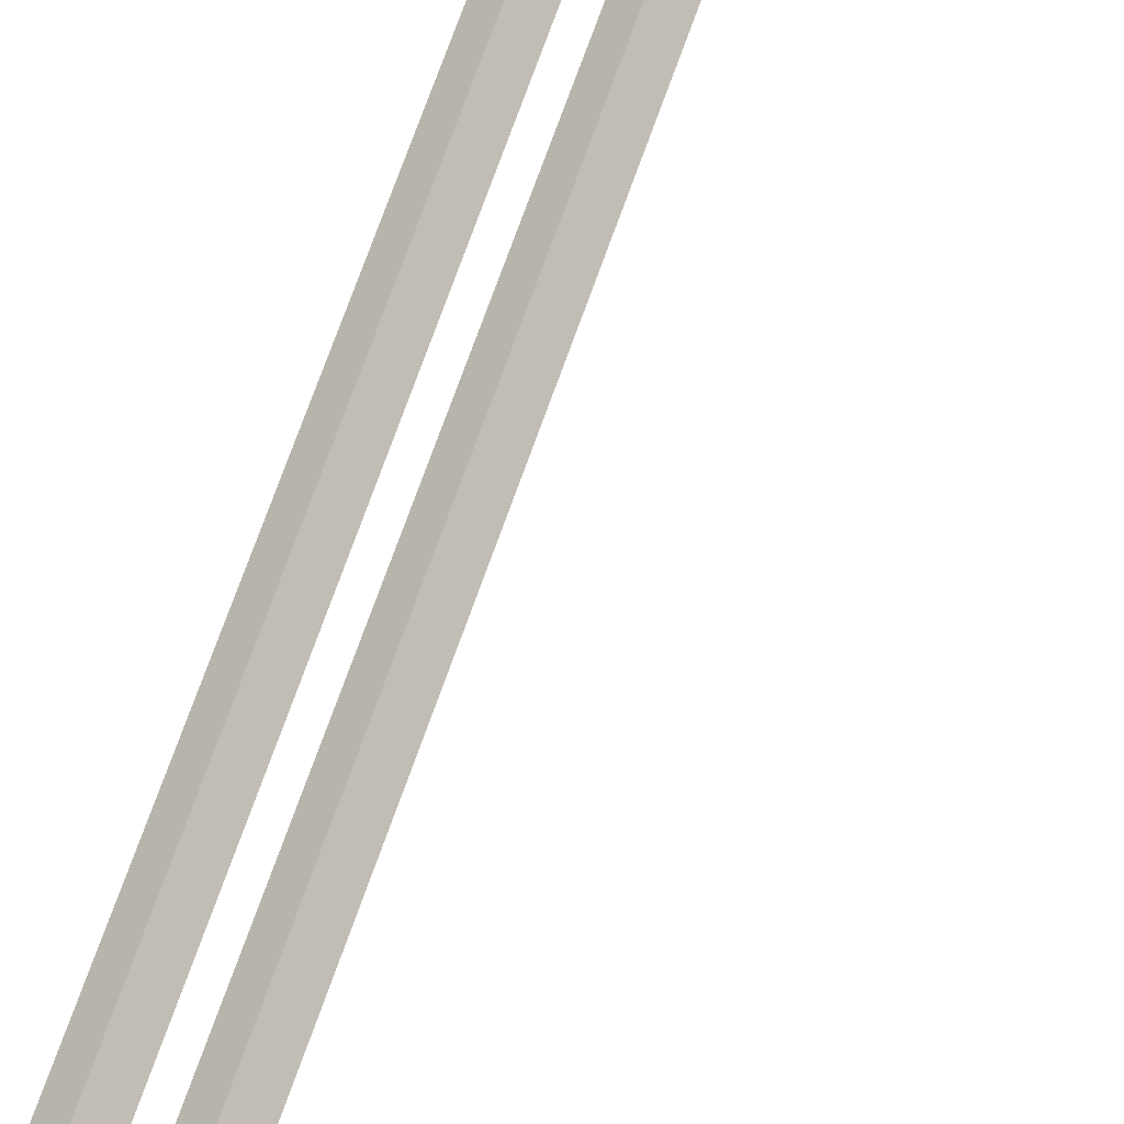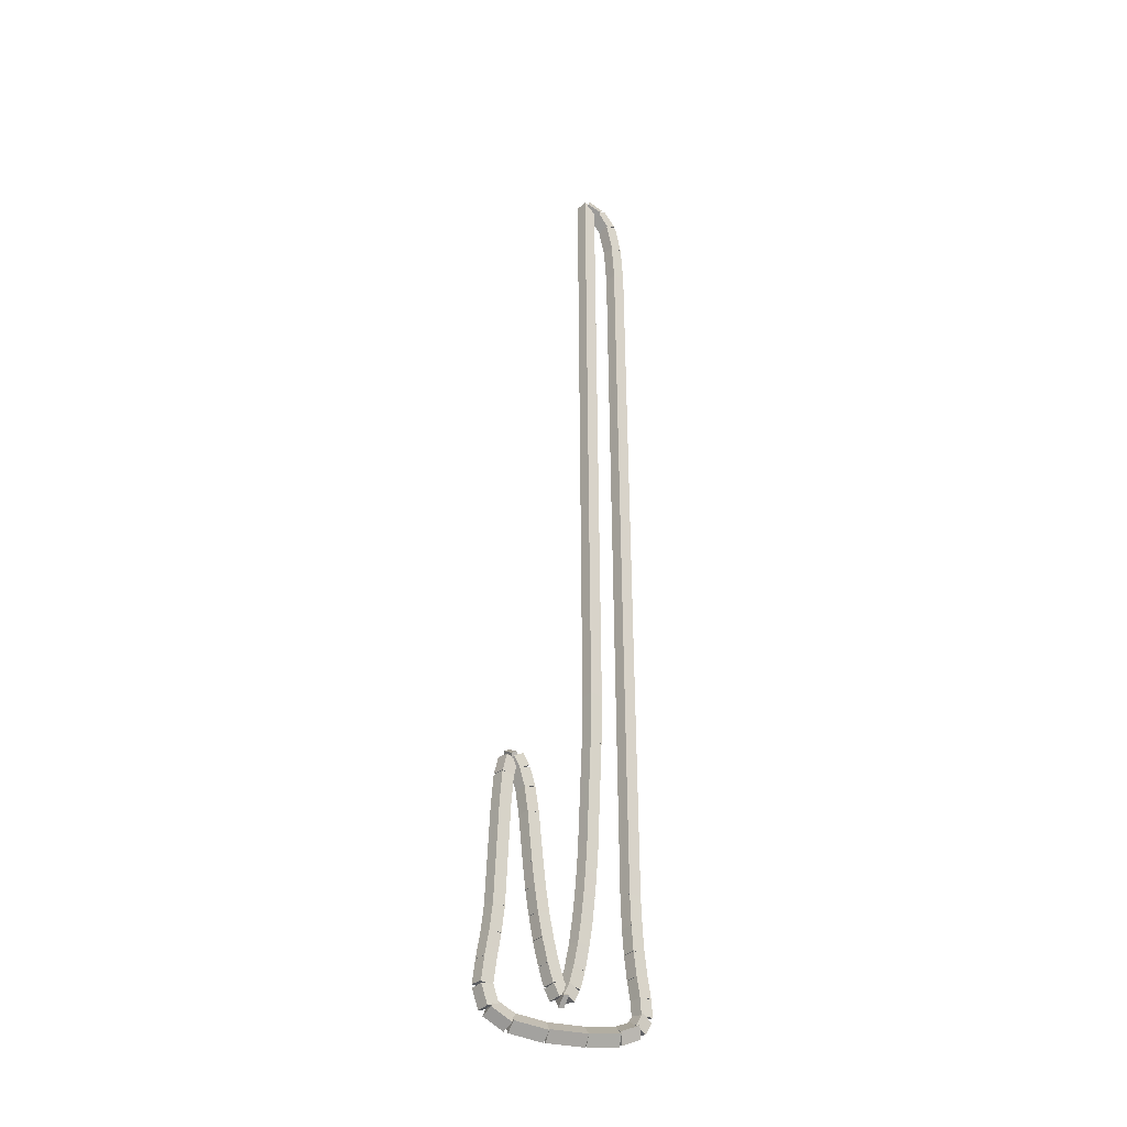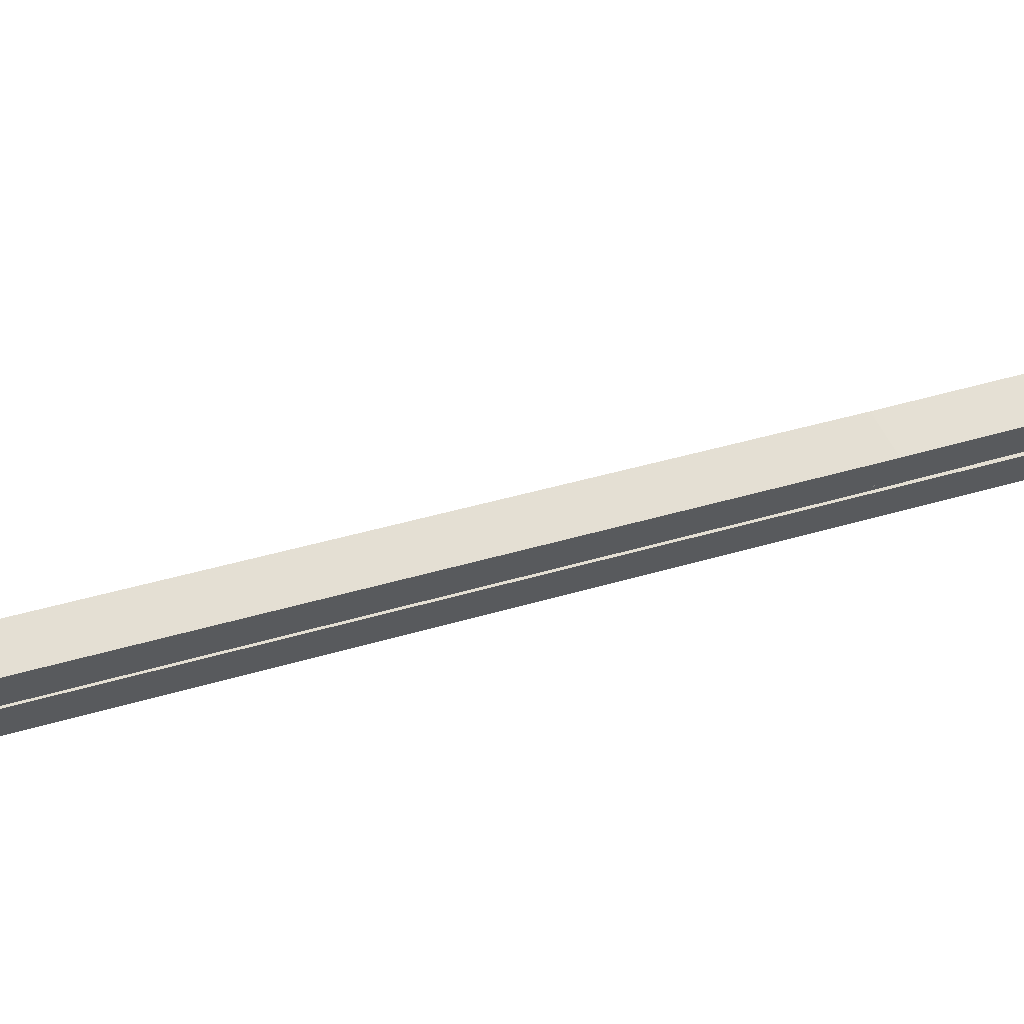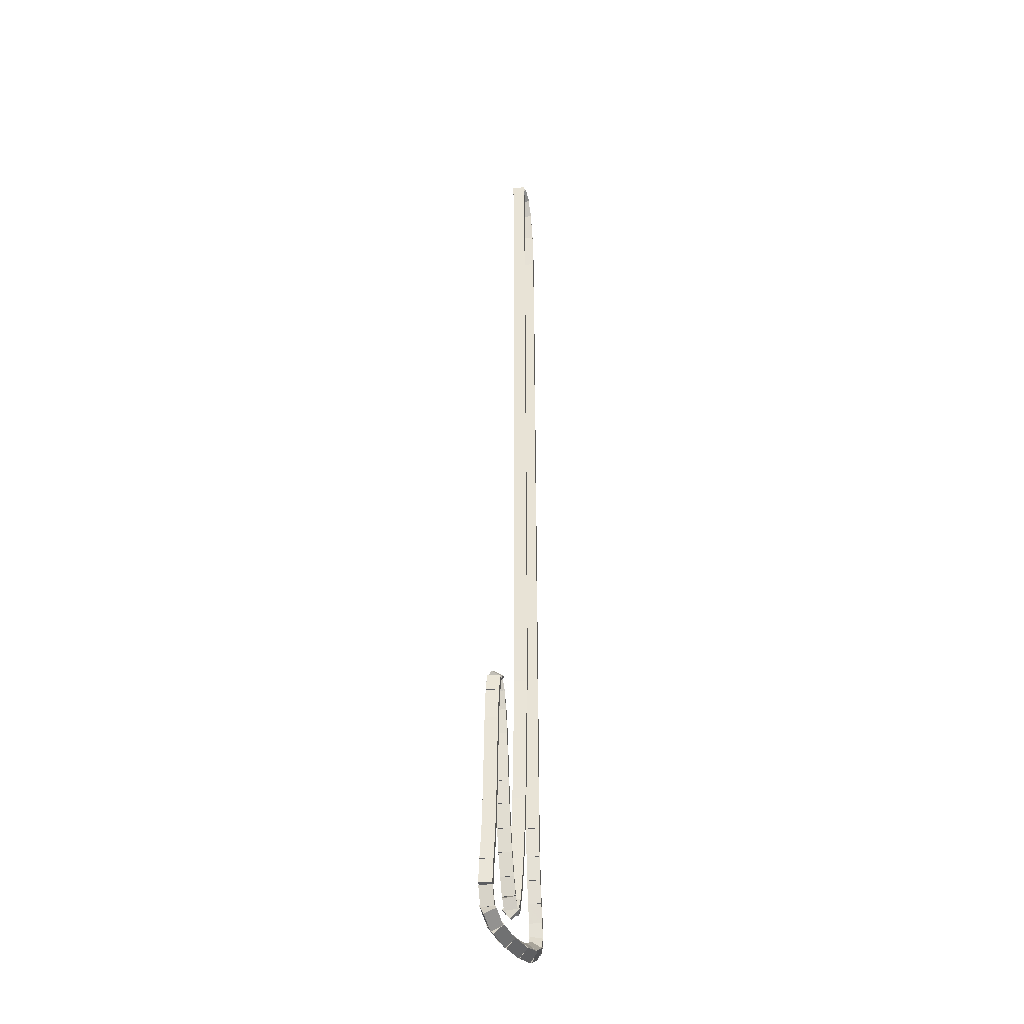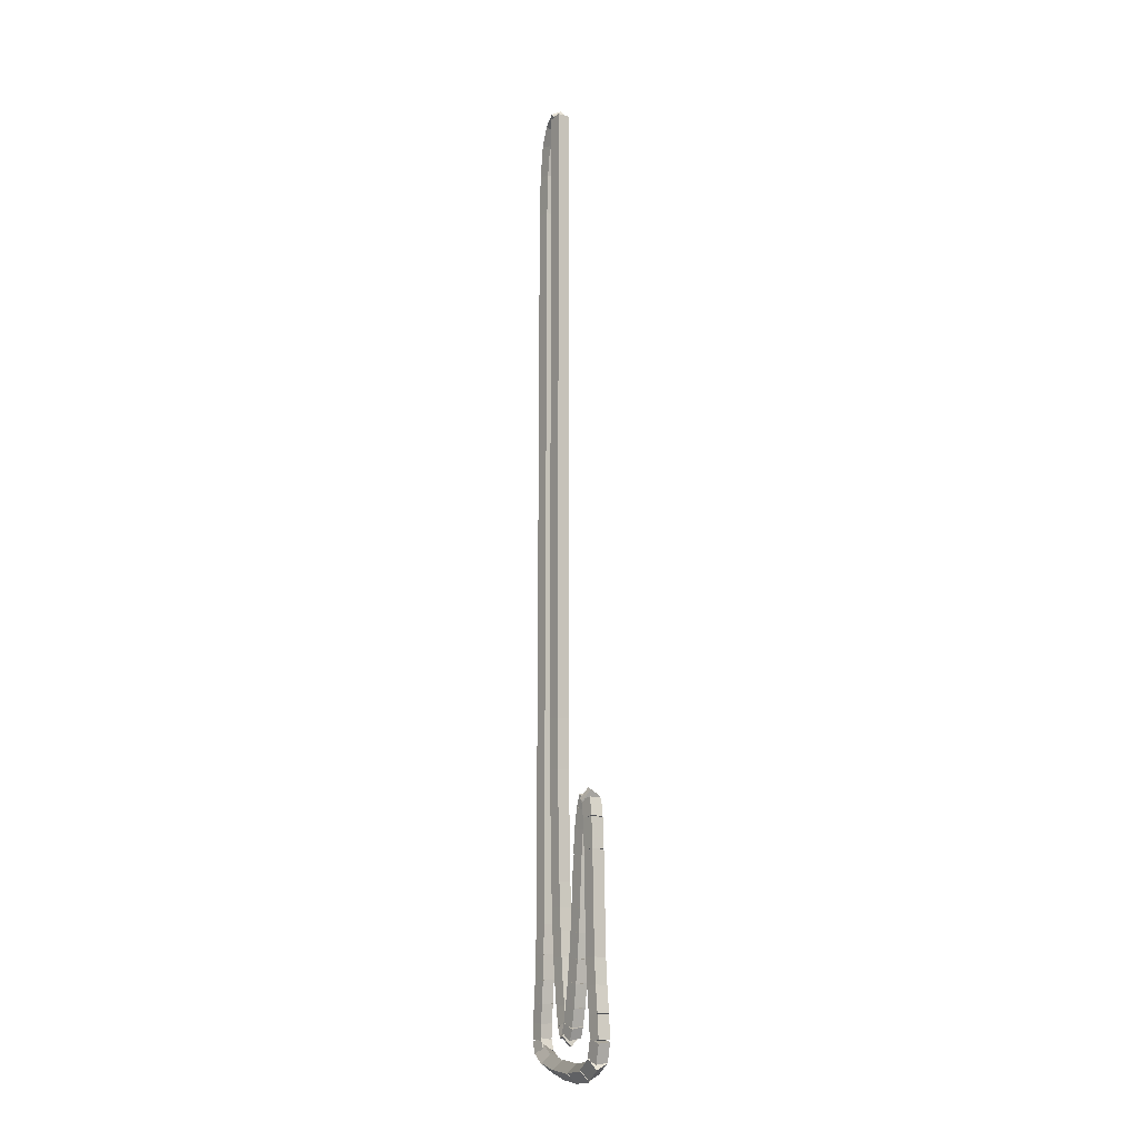
<metadata>
{"format":"obj","ext":"obj","renderer":"f3d","projection":"perspective","resolution":1024,"background":"white","views":[{"elev":60.3,"azim":-161.9,"up":"+Z"},{"elev":-32.0,"azim":6.0,"up":"+Y"},{"elev":13.7,"azim":-135.5,"up":"+Z"},{"elev":-30.7,"azim":-41.3,"up":"+Y"},{"elev":-9.7,"azim":-81.0,"up":"+Y"}]}
</metadata>
<code>
g name
v 30.87 35.03 30.98
v 30.86 34.81 31.16
v 30.68 34.67 30.98
v 30.7 34.89 30.8
v 30.6 35.18 31.14
v 30.58 34.96 31.32
v 30.41 34.82 31.14
v 30.42 35.04 30.96
f 1 2 3 4
f 6 2 1 5
f 5 1 4 8
f 6 5 8 7
f 8 4 3 7
f 7 3 2 6
g name
v 31.16 34.59 30.86
v 31.01 34.44 31.06
v 30.81 34.39 30.86
v 30.96 34.54 30.67
v 30.95 34.95 30.98
v 30.8 34.8 31.17
v 30.6 34.75 30.98
v 30.75 34.9 30.79
f 9 10 11 12
f 14 10 9 13
f 13 9 12 16
f 14 13 16 15
f 16 12 11 15
f 15 11 10 14
g name
v 31.3 33.88 30.8
v 31.1 33.82 31
v 30.9 33.81 30.8
v 31.1 33.86 30.6
v 31.18 34.52 30.86
v 30.99 34.47 31.06
v 30.79 34.45 30.86
v 30.98 34.51 30.66
f 17 18 19 20
f 22 18 17 21
f 21 17 20 24
f 22 21 24 23
f 24 20 19 23
f 23 19 18 22
g name
v 31.34 32.98 30.77
v 31.14 32.97 30.97
v 30.94 32.96 30.77
v 31.14 32.98 30.57
v 31.3 33.85 30.8
v 31.1 33.84 31
v 30.9 33.83 30.8
v 31.1 33.85 30.6
f 25 26 27 28
f 30 26 25 29
f 29 25 28 32
f 30 29 32 31
f 32 28 27 31
f 31 27 26 30
g name
v 31.43 17.41 30.72
v 31.23 17.41 30.92
v 31.03 17.41 30.72
v 31.23 17.41 30.52
v 31.34 32.97 30.77
v 31.14 32.97 30.97
v 30.94 32.97 30.77
v 31.14 32.97 30.57
f 33 34 35 36
f 38 34 33 37
f 37 33 36 40
f 38 37 40 39
f 40 36 35 39
f 39 35 34 38
g name
v 31.45 16.78 30.71
v 31.25 16.78 30.91
v 31.05 16.77 30.71
v 31.25 16.78 30.51
v 31.43 17.41 30.72
v 31.23 17.4 30.92
v 31.03 17.4 30.72
v 31.23 17.41 30.52
f 41 42 43 44
f 46 42 41 45
f 45 41 44 48
f 46 45 48 47
f 48 44 43 47
f 47 43 42 46
g name
v 31.47 16.27 30.69
v 31.28 16.25 30.89
v 31.08 16.25 30.69
v 31.27 16.27 30.49
v 31.45 16.79 30.71
v 31.25 16.77 30.91
v 31.05 16.77 30.71
v 31.25 16.79 30.51
f 49 50 51 52
f 54 50 49 53
f 53 49 52 56
f 54 53 56 55
f 56 52 51 55
f 55 51 50 54
g name
v 31.52 15.79 30.67
v 31.32 15.76 30.87
v 31.12 15.75 30.67
v 31.32 15.78 30.47
v 31.47 16.28 30.69
v 31.28 16.25 30.89
v 31.08 16.24 30.69
v 31.27 16.27 30.5
f 57 58 59 60
f 62 58 57 61
f 61 57 60 64
f 62 61 64 63
f 64 60 59 63
f 63 59 58 62
g name
v 31.58 15.38 30.64
v 31.38 15.34 30.83
v 31.18 15.33 30.64
v 31.38 15.37 30.44
v 31.52 15.8 30.67
v 31.33 15.76 30.87
v 31.13 15.74 30.67
v 31.32 15.78 30.47
f 65 66 67 68
f 70 66 65 69
f 69 65 68 72
f 70 69 72 71
f 72 68 67 71
f 71 67 66 70
g name
v 31.6 15.02 30.62
v 31.4 15 30.82
v 31.2 15 30.62
v 31.4 15.01 30.42
v 31.58 15.37 30.64
v 31.38 15.35 30.84
v 31.18 15.35 30.64
v 31.38 15.37 30.44
f 73 74 75 76
f 78 74 73 77
f 77 73 76 80
f 78 77 80 79
f 80 76 75 79
f 79 75 74 78
g name
v 31.46 14.67 30.69
v 31.3 14.8 30.89
v 31.1 14.85 30.69
v 31.26 14.72 30.5
v 31.58 14.92 30.62
v 31.42 15.05 30.82
v 31.22 15.09 30.62
v 31.38 14.96 30.43
f 81 82 83 84
f 86 82 81 85
f 85 81 84 88
f 86 85 88 87
f 88 84 83 87
f 87 83 82 86
g name
v 31.03 14.41 30.89
v 31.02 14.63 31.07
v 30.85 14.77 30.89
v 30.86 14.55 30.71
v 31.37 14.58 30.69
v 31.36 14.8 30.87
v 31.19 14.94 30.69
v 31.2 14.72 30.51
f 89 90 91 92
f 94 90 89 93
f 93 89 92 96
f 94 93 96 95
f 96 92 91 95
f 95 91 90 94
g name
v 30.39 14.3 31.22
v 30.46 14.51 31.4
v 30.33 14.69 31.22
v 30.26 14.48 31.05
v 30.97 14.39 30.89
v 31.04 14.6 31.06
v 30.91 14.79 30.89
v 30.84 14.57 30.71
f 97 98 99 100
f 102 98 97 101
f 101 97 100 104
f 102 101 104 103
f 104 100 99 103
f 103 99 98 102
g name
v 29.68 14.27 31.62
v 29.77 14.48 31.8
v 29.66 14.67 31.62
v 29.57 14.47 31.45
v 30.37 14.3 31.22
v 30.46 14.5 31.4
v 30.35 14.69 31.22
v 30.26 14.49 31.05
f 105 106 107 108
f 110 106 105 109
f 109 105 108 112
f 110 109 112 111
f 112 108 107 111
f 111 107 106 110
g name
v 29.03 14.36 31.98
v 29.15 14.55 32.15
v 29.08 14.76 31.98
v 28.96 14.58 31.8
v 29.64 14.28 31.62
v 29.77 14.46 31.8
v 29.7 14.67 31.62
v 29.57 14.49 31.45
f 113 114 115 116
f 118 114 113 117
f 117 113 116 120
f 118 117 120 119
f 120 116 115 119
f 119 115 114 118
g name
v 28.58 14.63 32.19
v 28.76 14.75 32.37
v 28.8 14.96 32.19
v 28.62 14.84 32.01
v 28.95 14.39 31.98
v 29.13 14.51 32.16
v 29.16 14.73 31.98
v 28.98 14.61 31.8
f 121 122 123 124
f 126 122 121 125
f 125 121 124 128
f 126 125 128 127
f 128 124 123 127
f 127 123 122 126
g name
v 28.39 15.15 32.25
v 28.59 15.17 32.45
v 28.77 15.25 32.25
v 28.57 15.23 32.05
v 28.5 14.74 32.19
v 28.7 14.77 32.38
v 28.88 14.85 32.19
v 28.68 14.83 31.99
f 129 130 131 132
f 134 130 129 133
f 133 129 132 136
f 134 133 136 135
f 136 132 131 135
f 135 131 130 134
g name
v 28.43 15.71 32.22
v 28.63 15.7 32.42
v 28.83 15.67 32.22
v 28.63 15.68 32.02
v 28.38 15.22 32.25
v 28.58 15.21 32.45
v 28.78 15.18 32.25
v 28.58 15.19 32.05
f 137 138 139 140
f 142 138 137 141
f 141 137 140 144
f 142 141 144 143
f 144 140 139 143
f 143 139 138 142
g name
v 28.51 16.26 32.18
v 28.71 16.25 32.38
v 28.9 16.21 32.18
v 28.7 16.22 31.98
v 28.43 15.72 32.22
v 28.63 15.71 32.42
v 28.83 15.67 32.22
v 28.63 15.68 32.02
f 145 146 147 148
f 150 146 145 149
f 149 145 148 152
f 150 149 152 151
f 152 148 147 151
f 151 147 146 150
g name
v 28.56 16.8 32.15
v 28.76 16.79 32.35
v 28.96 16.76 32.15
v 28.76 16.76 31.95
v 28.51 16.26 32.18
v 28.71 16.25 32.38
v 28.9 16.22 32.18
v 28.7 16.23 31.98
f 153 154 155 156
f 158 154 153 157
f 157 153 156 160
f 158 157 160 159
f 160 156 155 159
f 159 155 154 158
g name
v 28.64 18.89 32.1
v 28.84 18.89 32.3
v 29.04 18.88 32.1
v 28.84 18.88 31.9
v 28.56 16.78 32.15
v 28.76 16.78 32.35
v 28.96 16.77 32.15
v 28.76 16.77 31.95
f 161 162 163 164
f 166 162 161 165
f 165 161 164 168
f 166 165 168 167
f 168 164 163 167
f 167 163 162 166
g name
v 28.68 19.53 32.08
v 28.88 19.52 32.28
v 29.08 19.5 32.08
v 28.88 19.51 31.88
v 28.64 18.9 32.1
v 28.84 18.89 32.3
v 29.04 18.87 32.1
v 28.84 18.87 31.9
f 169 170 171 172
f 174 170 169 173
f 173 169 172 176
f 174 173 176 175
f 176 172 171 175
f 175 171 170 174
g name
v 28.76 19.92 32.03
v 28.96 19.91 32.23
v 29.15 19.84 32.03
v 28.95 19.86 31.84
v 28.69 19.56 32.08
v 28.89 19.54 32.28
v 29.08 19.48 32.08
v 28.88 19.49 31.88
f 177 178 179 180
f 182 178 177 181
f 181 177 180 184
f 182 181 184 183
f 184 180 179 183
f 183 179 178 182
g name
v 28.98 20.12 31.97
v 29.15 19.98 32.15
v 29.15 19.76 31.97
v 28.98 19.9 31.79
v 28.87 20.06 32.03
v 29.04 19.93 32.21
v 29.05 19.71 32.03
v 28.87 19.84 31.86
f 185 186 187 188
f 190 186 185 189
f 189 185 188 192
f 190 189 192 191
f 192 188 187 191
f 191 187 186 190
g name
v 29.36 19.79 31.9
v 29.21 19.66 32.1
v 29 19.61 31.9
v 29.16 19.75 31.71
v 29.24 20.03 31.97
v 29.09 19.89 32.16
v 28.89 19.85 31.97
v 29.04 19.98 31.78
f 193 194 195 196
f 198 194 193 197
f 197 193 196 200
f 198 197 200 199
f 200 196 195 199
f 199 195 194 198
g name
v 29.48 19.35 31.84
v 29.29 19.27 32.04
v 29.09 19.25 31.84
v 29.28 19.33 31.65
v 29.38 19.75 31.9
v 29.19 19.68 32.1
v 28.99 19.65 31.9
v 29.18 19.73 31.7
f 201 202 203 204
f 206 202 201 205
f 205 201 204 208
f 206 205 208 207
f 208 204 203 207
f 207 203 202 206
g name
v 29.55 18.81 31.81
v 29.35 18.77 32.01
v 29.15 18.76 31.81
v 29.35 18.8 31.61
v 29.48 19.33 31.84
v 29.28 19.29 32.04
v 29.08 19.28 31.84
v 29.28 19.32 31.65
f 209 210 211 212
f 214 210 209 213
f 213 209 212 216
f 214 213 216 215
f 216 212 211 215
f 215 211 210 214
g name
v 29.64 17.76 31.76
v 29.44 17.74 31.96
v 29.24 17.73 31.76
v 29.44 17.76 31.56
v 29.55 18.8 31.81
v 29.35 18.78 32.01
v 29.15 18.77 31.81
v 29.35 18.79 31.61
f 217 218 219 220
f 222 218 217 221
f 221 217 220 224
f 222 221 224 223
f 224 220 219 223
f 223 219 218 222
g name
v 29.68 17.28 31.73
v 29.49 17.25 31.93
v 29.29 17.24 31.73
v 29.48 17.27 31.53
v 29.64 17.77 31.76
v 29.44 17.74 31.96
v 29.24 17.73 31.76
v 29.44 17.76 31.56
f 225 226 227 228
f 230 226 225 229
f 229 225 228 232
f 230 229 232 231
f 232 228 227 231
f 231 227 226 230
g name
v 29.75 16.77 31.69
v 29.55 16.73 31.89
v 29.35 16.72 31.69
v 29.55 16.76 31.49
v 29.68 17.29 31.73
v 29.49 17.25 31.93
v 29.29 17.24 31.73
v 29.48 17.28 31.53
f 233 234 235 236
f 238 234 233 237
f 237 233 236 240
f 238 237 240 239
f 240 236 235 239
f 239 235 234 238
g name
v 29.82 16.3 31.65
v 29.63 16.25 31.85
v 29.43 16.24 31.65
v 29.62 16.29 31.45
v 29.75 16.78 31.69
v 29.55 16.73 31.89
v 29.35 16.72 31.69
v 29.55 16.76 31.49
f 241 242 243 244
f 246 242 241 245
f 245 241 244 248
f 246 245 248 247
f 248 244 243 247
f 247 243 242 246
g name
v 29.92 15.83 31.59
v 29.73 15.77 31.79
v 29.53 15.75 31.59
v 29.72 15.81 31.39
v 29.82 16.31 31.65
v 29.63 16.25 31.85
v 29.43 16.23 31.65
v 29.62 16.29 31.45
f 249 250 251 252
f 254 250 249 253
f 253 249 252 256
f 254 253 256 255
f 256 252 251 255
f 255 251 250 254
g name
v 30.01 15.47 31.53
v 29.83 15.39 31.73
v 29.63 15.37 31.53
v 29.81 15.44 31.34
v 29.92 15.84 31.59
v 29.73 15.76 31.79
v 29.53 15.74 31.59
v 29.72 15.82 31.39
f 257 258 259 260
f 262 258 257 261
f 261 257 260 264
f 262 261 264 263
f 264 260 259 263
f 263 259 258 262
g name
v 30.1 15.26 31.48
v 29.94 15.15 31.67
v 29.73 15.11 31.48
v 29.9 15.23 31.28
v 30 15.49 31.53
v 29.84 15.38 31.73
v 29.64 15.34 31.53
v 29.8 15.46 31.34
f 265 266 267 268
f 270 266 265 269
f 269 265 268 272
f 270 269 272 271
f 272 268 267 271
f 271 267 266 270
g name
v 30.03 15.38 31.43
v 30.11 15.17 31.6
v 29.99 14.98 31.43
v 29.91 15.19 31.25
v 29.94 15.38 31.48
v 30.02 15.18 31.65
v 29.9 14.99 31.48
v 29.82 15.2 31.3
f 273 274 275 276
f 278 274 273 277
f 277 273 276 280
f 278 277 280 279
f 280 276 275 279
f 279 275 274 278
g name
v 29.92 15.47 31.37
v 30.12 15.44 31.57
v 30.29 15.32 31.37
v 30.08 15.35 31.18
v 29.82 15.26 31.43
v 30.03 15.22 31.62
v 30.19 15.1 31.43
v 29.99 15.14 31.23
f 281 282 283 284
f 286 282 281 285
f 285 281 284 288
f 286 285 288 287
f 288 284 283 287
f 287 283 282 286
g name
v 29.99 15.81 31.32
v 30.19 15.79 31.52
v 30.38 15.72 31.32
v 30.18 15.74 31.12
v 29.91 15.44 31.37
v 30.11 15.42 31.57
v 30.3 15.35 31.37
v 30.1 15.37 31.17
f 289 290 291 292
f 294 290 289 293
f 293 289 292 296
f 294 293 296 295
f 296 292 291 295
f 295 291 290 294
g name
v 30.07 16.28 31.28
v 30.27 16.27 31.48
v 30.47 16.22 31.28
v 30.27 16.23 31.08
v 29.99 15.8 31.32
v 30.19 15.79 31.52
v 30.39 15.73 31.32
v 30.19 15.75 31.12
f 297 298 299 300
f 302 298 297 301
f 301 297 300 304
f 302 301 304 303
f 304 300 299 303
f 303 299 298 302
g name
v 30.13 16.76 31.24
v 30.33 16.75 31.44
v 30.53 16.71 31.24
v 30.33 16.72 31.04
v 30.07 16.28 31.28
v 30.27 16.26 31.48
v 30.47 16.23 31.28
v 30.27 16.24 31.08
f 305 306 307 308
f 310 306 305 309
f 309 305 308 312
f 310 309 312 311
f 312 308 307 311
f 311 307 306 310
g name
v 30.18 17.27 31.21
v 30.38 17.27 31.41
v 30.58 17.24 31.21
v 30.38 17.25 31.01
v 30.13 16.75 31.24
v 30.33 16.75 31.44
v 30.53 16.72 31.24
v 30.33 16.73 31.04
f 313 314 315 316
f 318 314 313 317
f 317 313 316 320
f 318 317 320 319
f 320 316 315 319
f 319 315 314 318
g name
v 30.21 17.75 31.19
v 30.41 17.75 31.39
v 30.61 17.72 31.19
v 30.41 17.73 30.99
v 30.18 17.27 31.21
v 30.38 17.26 31.41
v 30.58 17.24 31.21
v 30.38 17.25 31.01
f 321 322 323 324
f 326 322 321 325
f 325 321 324 328
f 326 325 328 327
f 328 324 323 327
f 327 323 322 326
g name
v 30.24 18.27 31.18
v 30.44 18.26 31.38
v 30.64 18.25 31.18
v 30.44 18.25 30.98
v 30.21 17.75 31.19
v 30.41 17.75 31.39
v 30.61 17.73 31.19
v 30.41 17.73 30.99
f 329 330 331 332
f 334 330 329 333
f 333 329 332 336
f 334 333 336 335
f 336 332 331 335
f 335 331 330 334
g name
v 30.33 20.59 31.13
v 30.53 20.58 31.33
v 30.73 20.57 31.13
v 30.53 20.57 30.93
v 30.24 18.27 31.18
v 30.44 18.26 31.38
v 30.64 18.25 31.18
v 30.44 18.25 30.98
f 337 338 339 340
f 342 338 337 341
f 341 337 340 344
f 342 341 344 343
f 344 340 339 343
f 343 339 338 342
g name
v 30.35 21.66 31.12
v 30.55 21.66 31.32
v 30.75 21.66 31.12
v 30.55 21.66 30.92
v 30.33 20.58 31.13
v 30.53 20.58 31.33
v 30.73 20.58 31.13
v 30.53 20.58 30.93
f 345 346 347 348
f 350 346 345 349
f 349 345 348 352
f 350 349 352 351
f 352 348 347 351
f 351 347 346 350
g name
v 30.3 35 31.14
v 30.5 35 31.34
v 30.7 35 31.14
v 30.5 35 30.94
v 30.35 21.66 31.12
v 30.55 21.66 31.32
v 30.75 21.66 31.12
v 30.55 21.66 30.92
f 353 354 355 356
f 358 354 353 357
f 357 353 356 360
f 358 357 360 359
f 360 356 355 359
f 359 355 354 358

</code>
